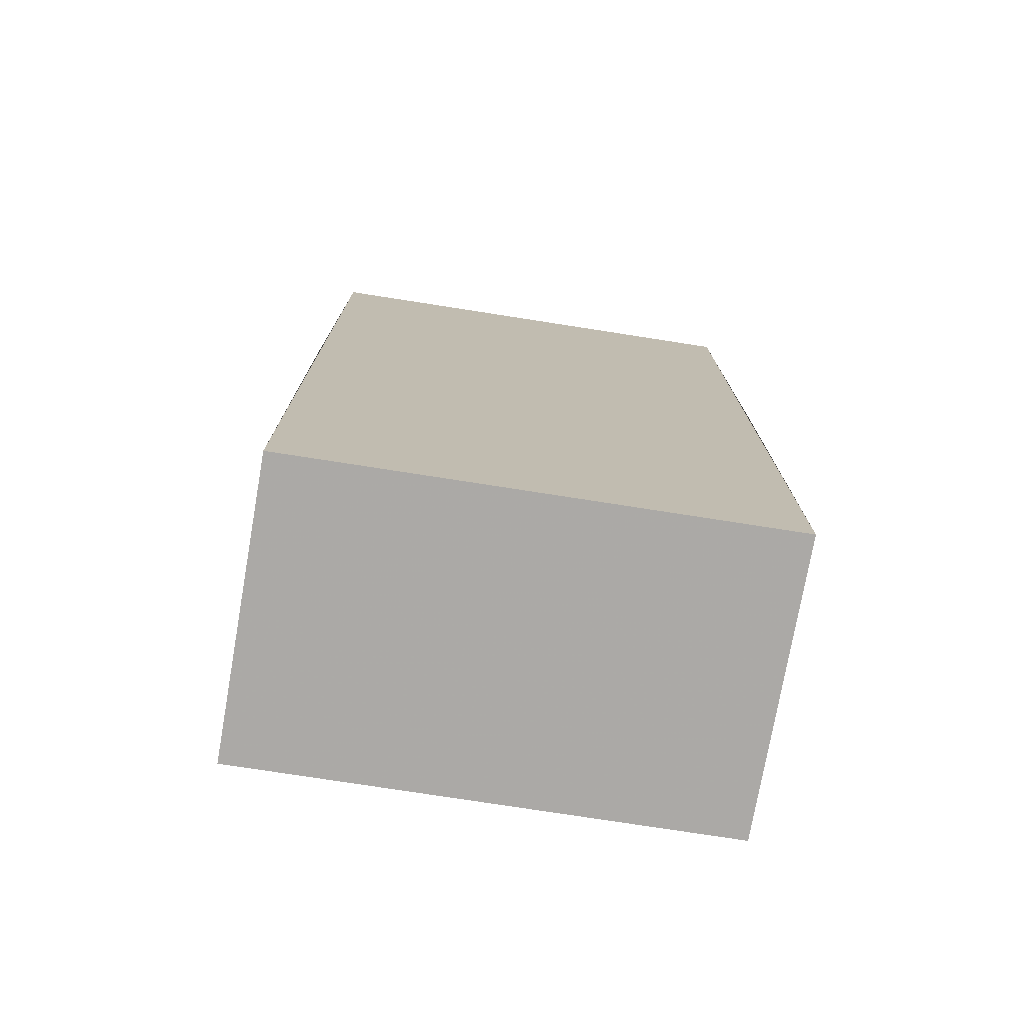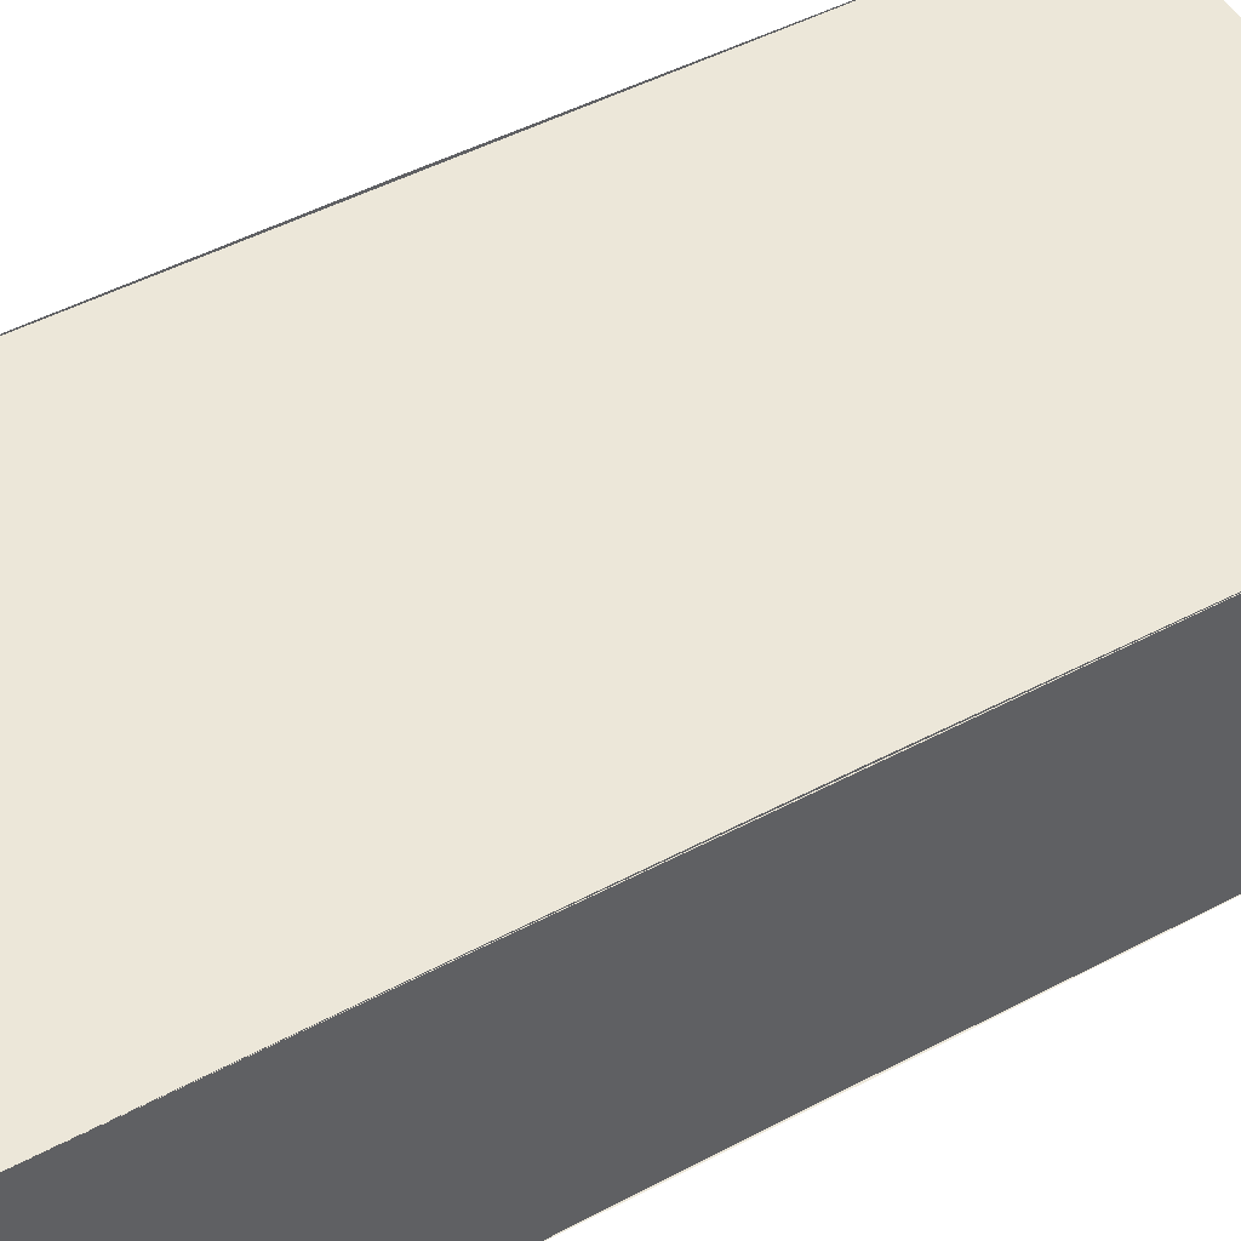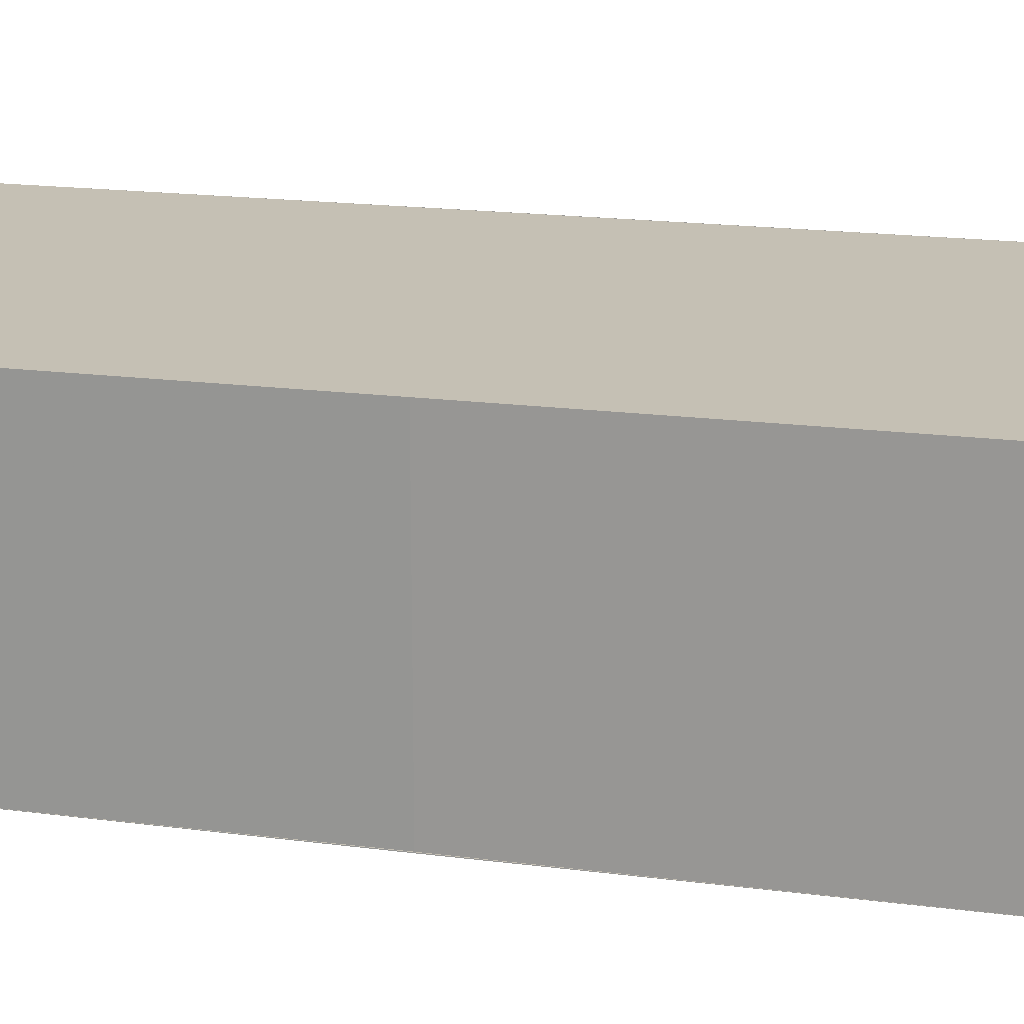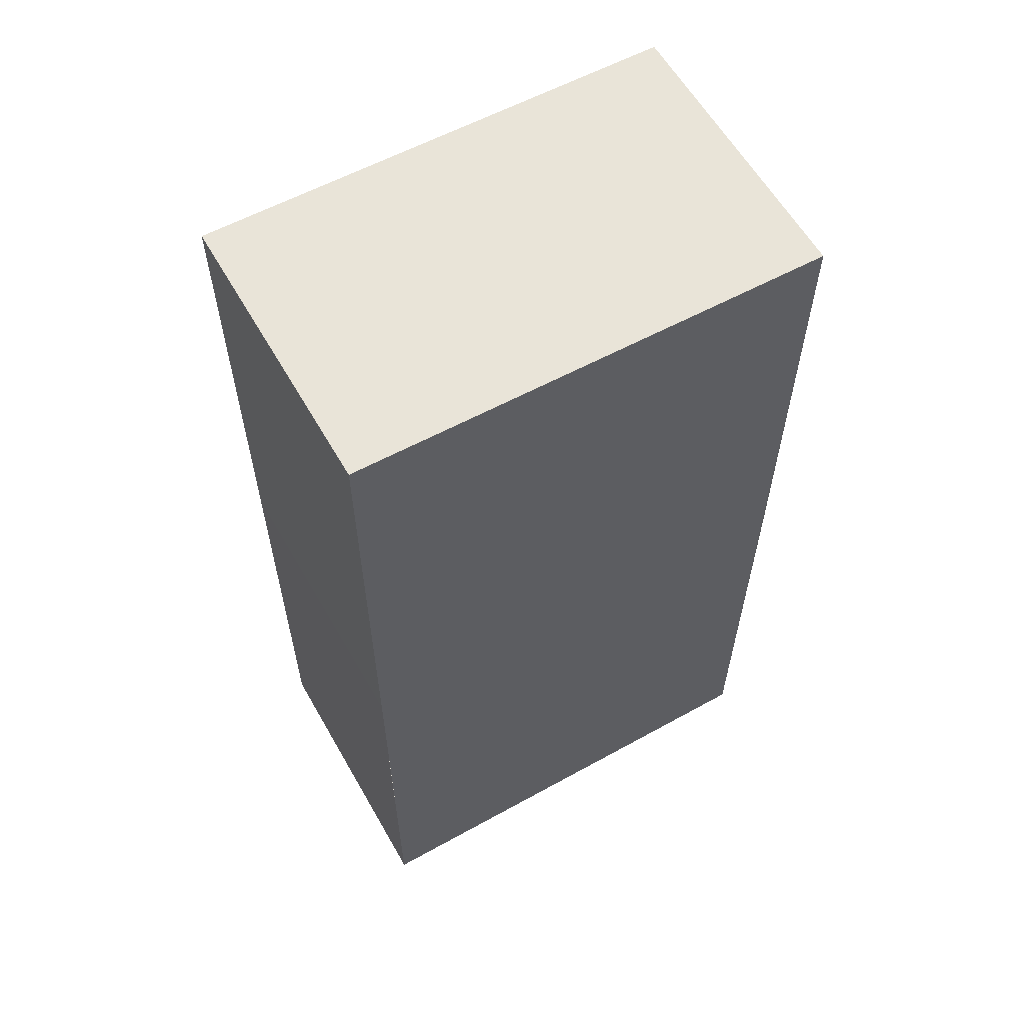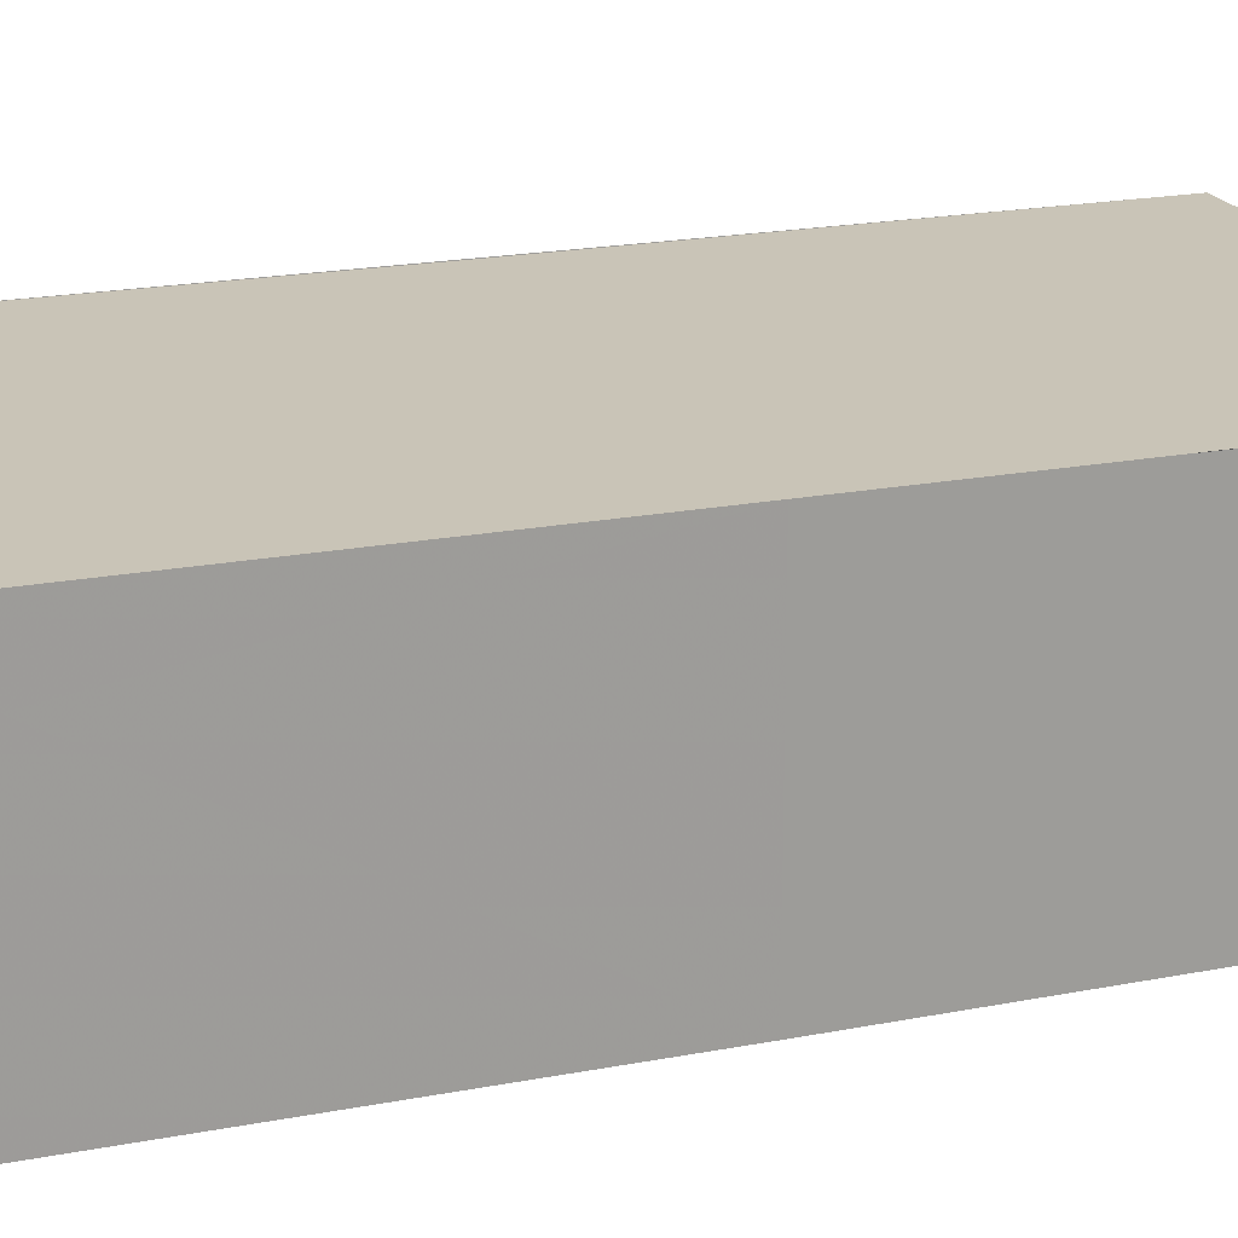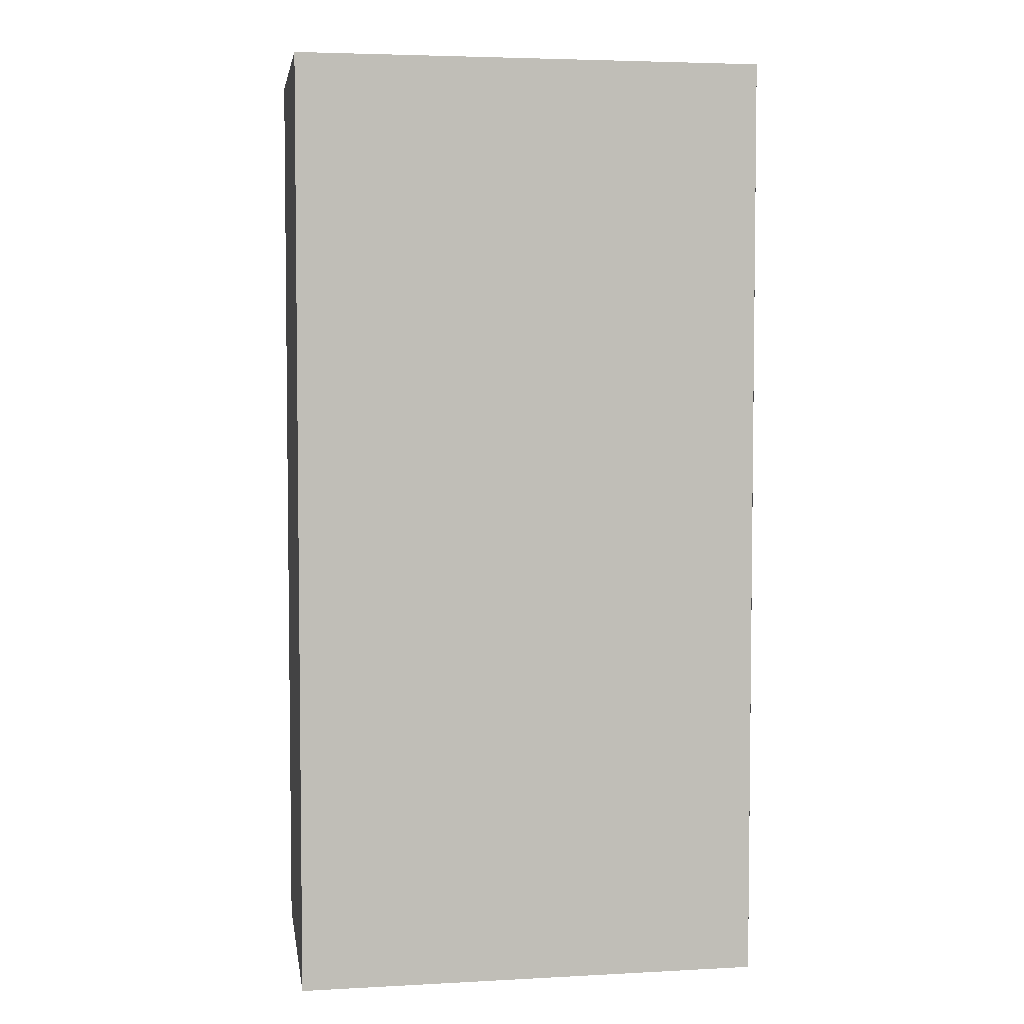
<metadata>
{"format":"obj","ext":"obj","renderer":"f3d","projection":"perspective","resolution":1024,"background":"white","views":[{"elev":-75.4,"azim":-8.8,"up":"+Y"},{"elev":49.8,"azim":60.2,"up":"+Z"},{"elev":18.2,"azim":-75.6,"up":"+Z"},{"elev":60.4,"azim":-29.3,"up":"+Y"},{"elev":19.8,"azim":70.0,"up":"+Z"},{"elev":4.4,"azim":-9.7,"up":"+Y"}]}
</metadata>
<code>
o 7169
v 2172 1893 8.586
v 2172 1893 8.592
v 2172 1893 8.586
v 2172 1893 8.592
v 2172 1893 8.586
v 2172 1893 8.586
v 2172 1893 8.592
v 2172 1893 8.592
v 2172 1893 8.592
v 2172 1893 8.592
v 2172 1893 8.586
v 2172 1893 8.592
v 2172 1893 8.592
v 2172 1893 8.586
v 2172 1893 8.586
v 2172 1893 8.592
v 2172 1893 8.586
v 2172 1893 8.586
v 2172 1893 8.592
v 2172 1893 8.586
v 2172 1893 8.586
v 2172 1893 8.592
v 2172 1893 8.592
v 2172 1893 8.586
v 2172 1893 8.586
v 2172 1893 8.592
f 1 2 3
f 4 3 2
f 5 1 6
f 7 4 8
f 5 9 10
f 3 9 11
f 12 13 9
f 7 14 15
f 2 14 16
f 17 18 14
f 19 20 13
f 17 19 21
f 12 21 19
f 21 22 18
f 23 20 24
f 25 22 26

</code>
